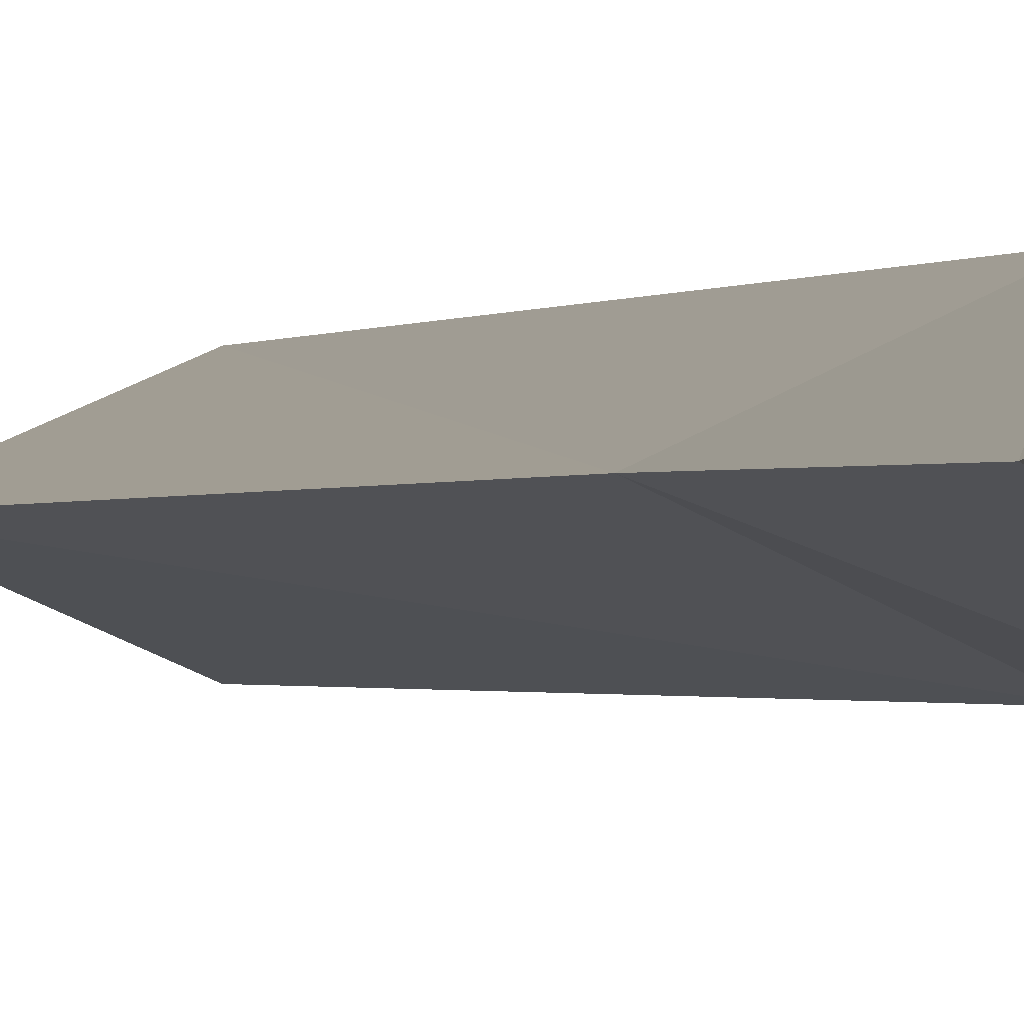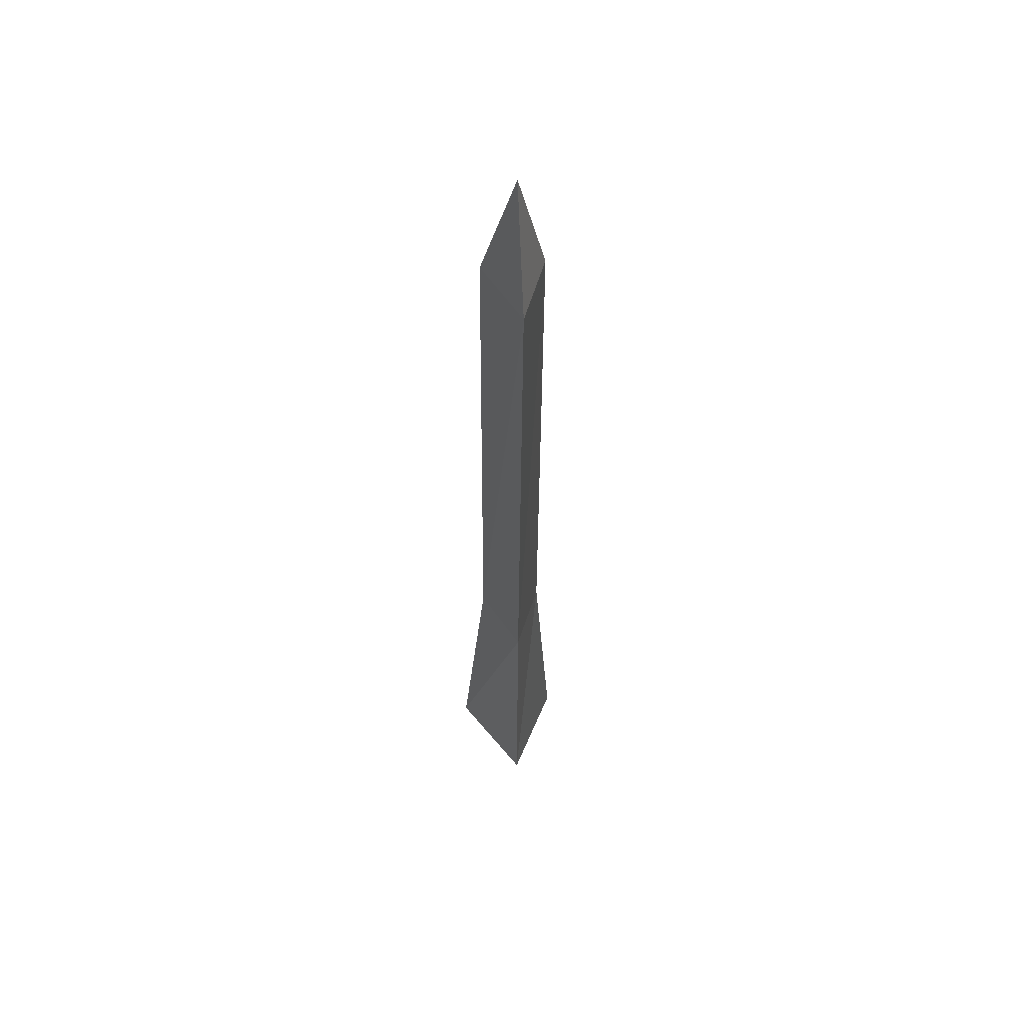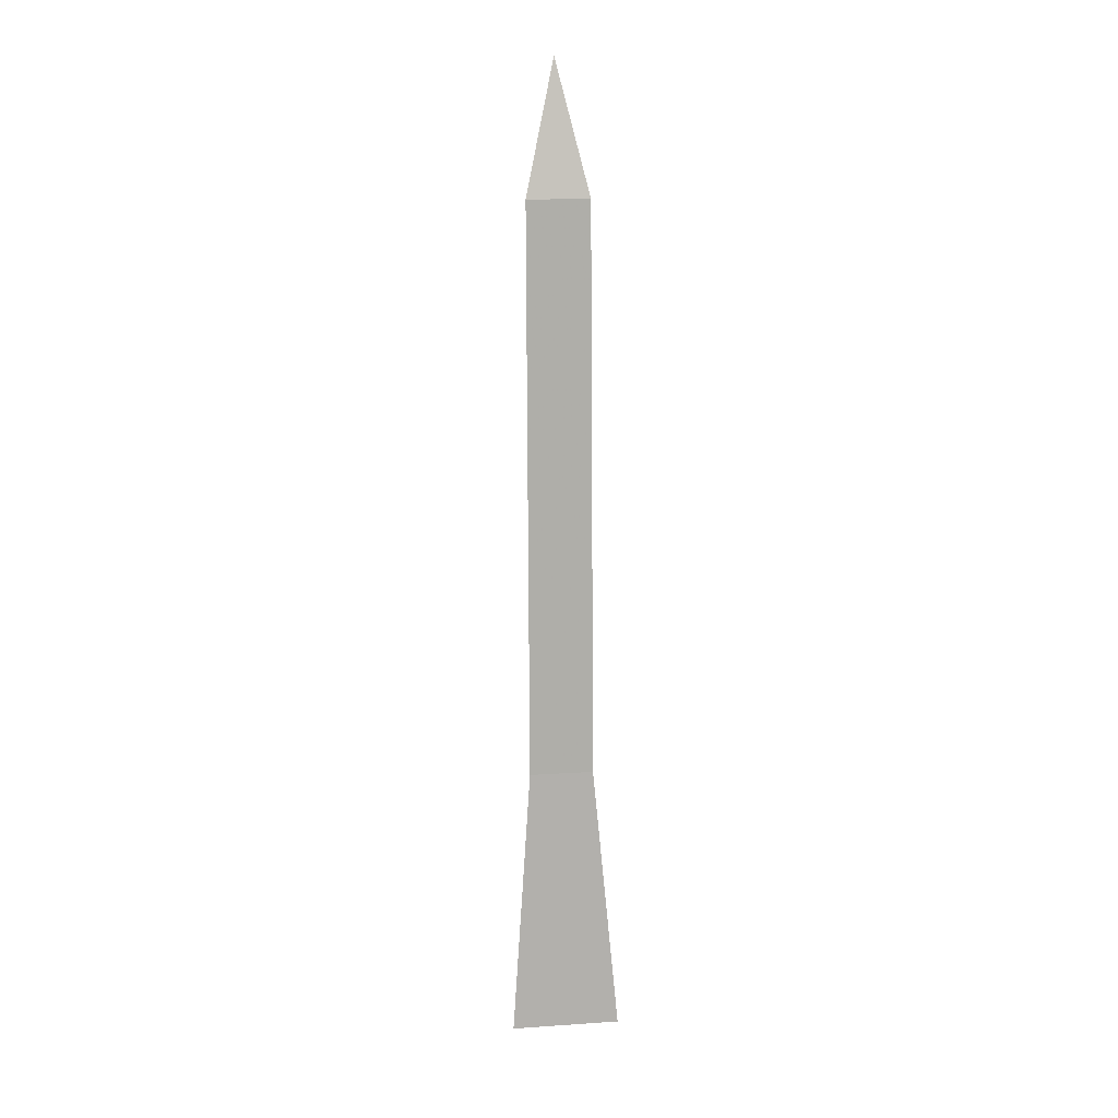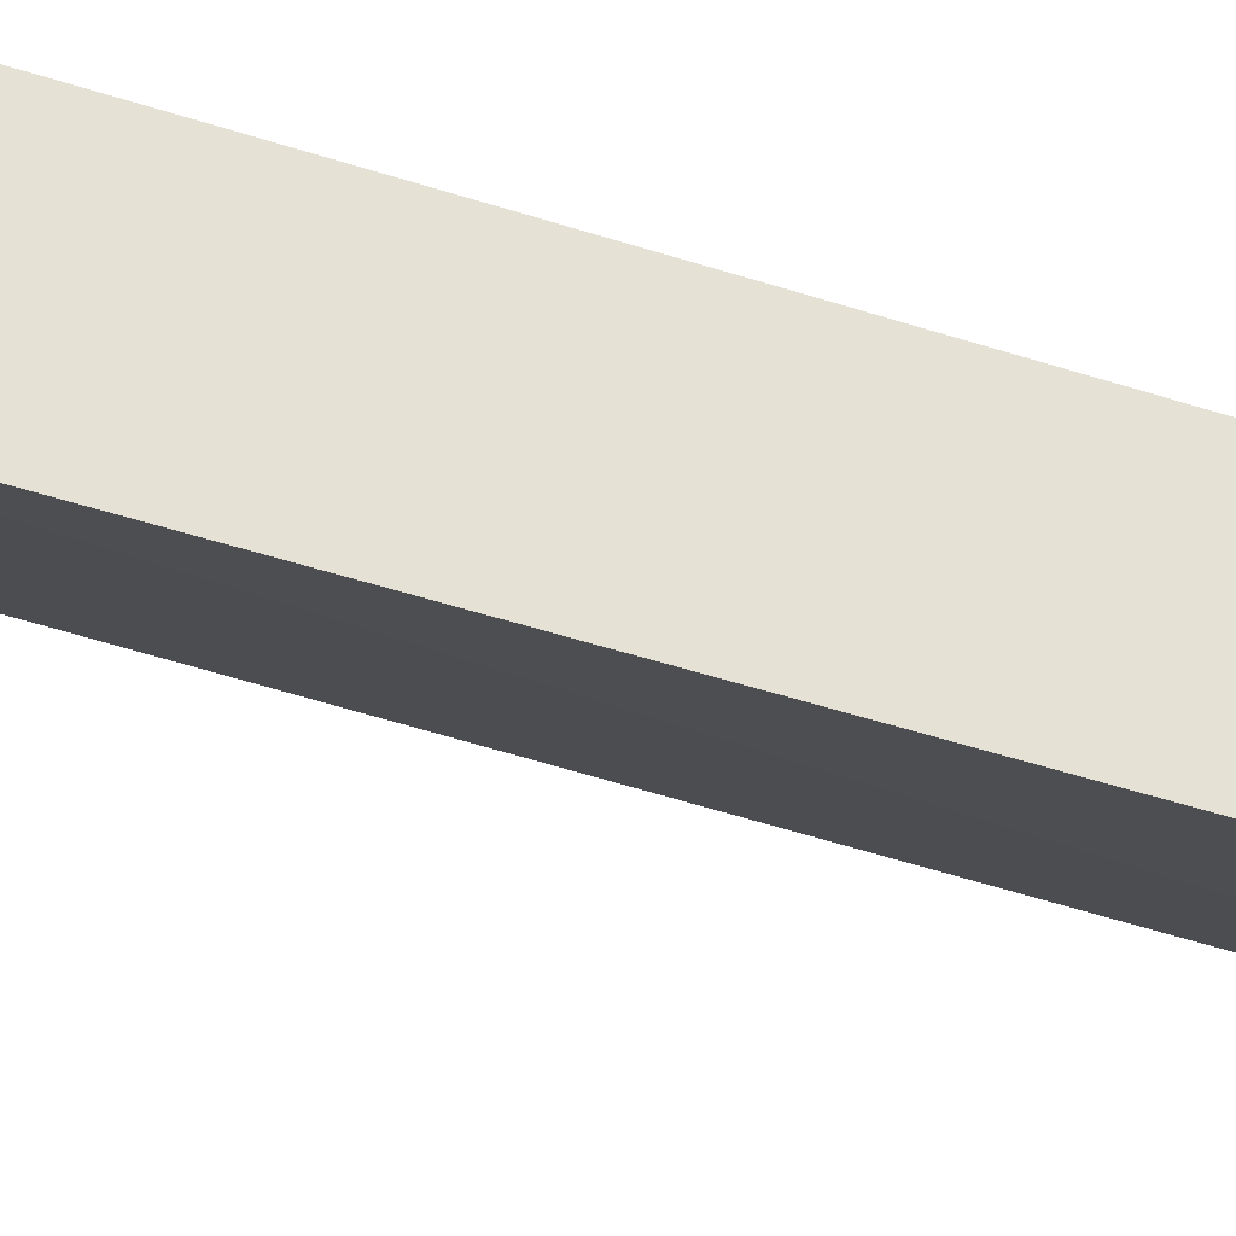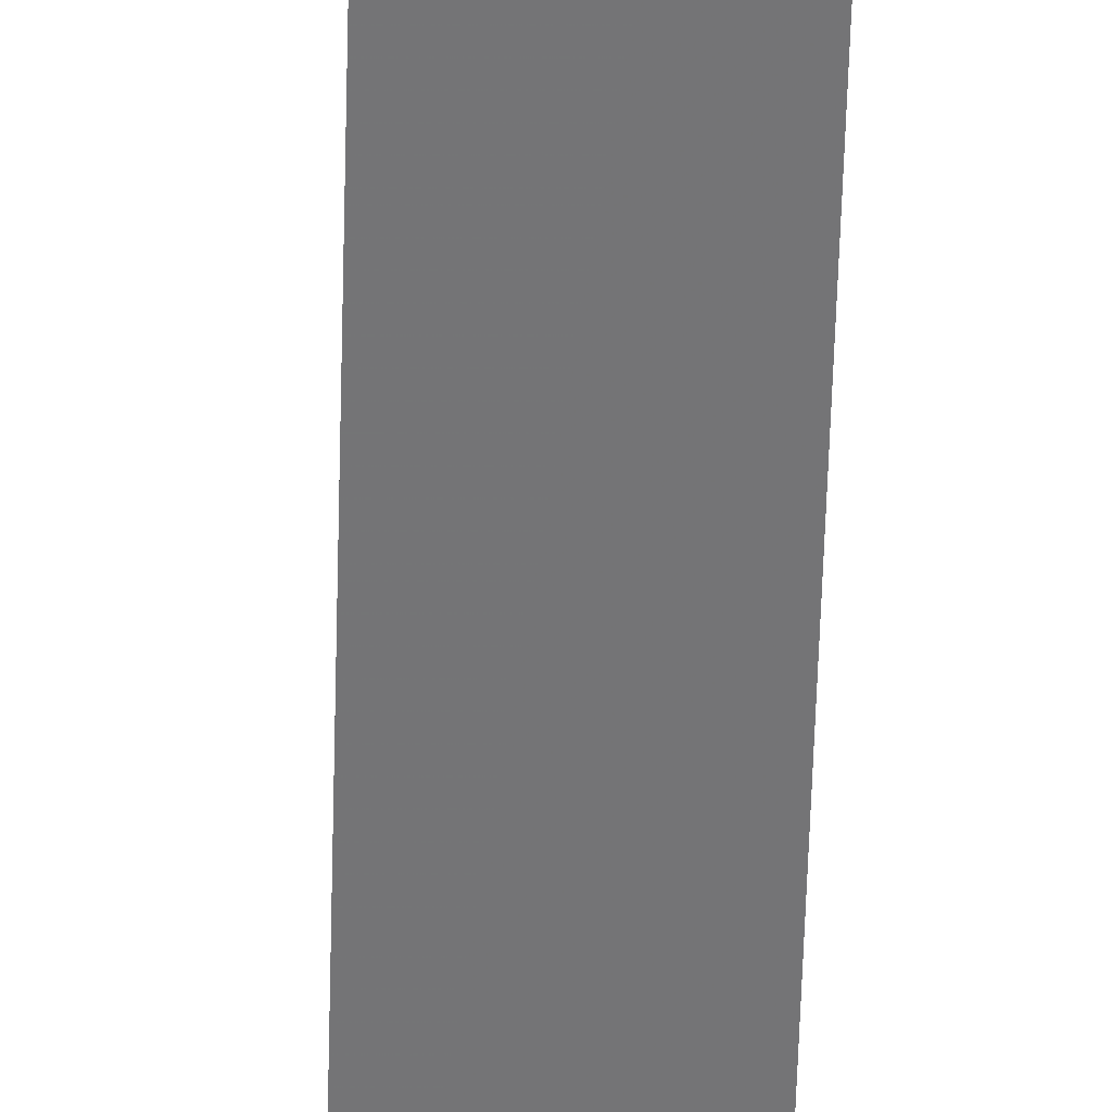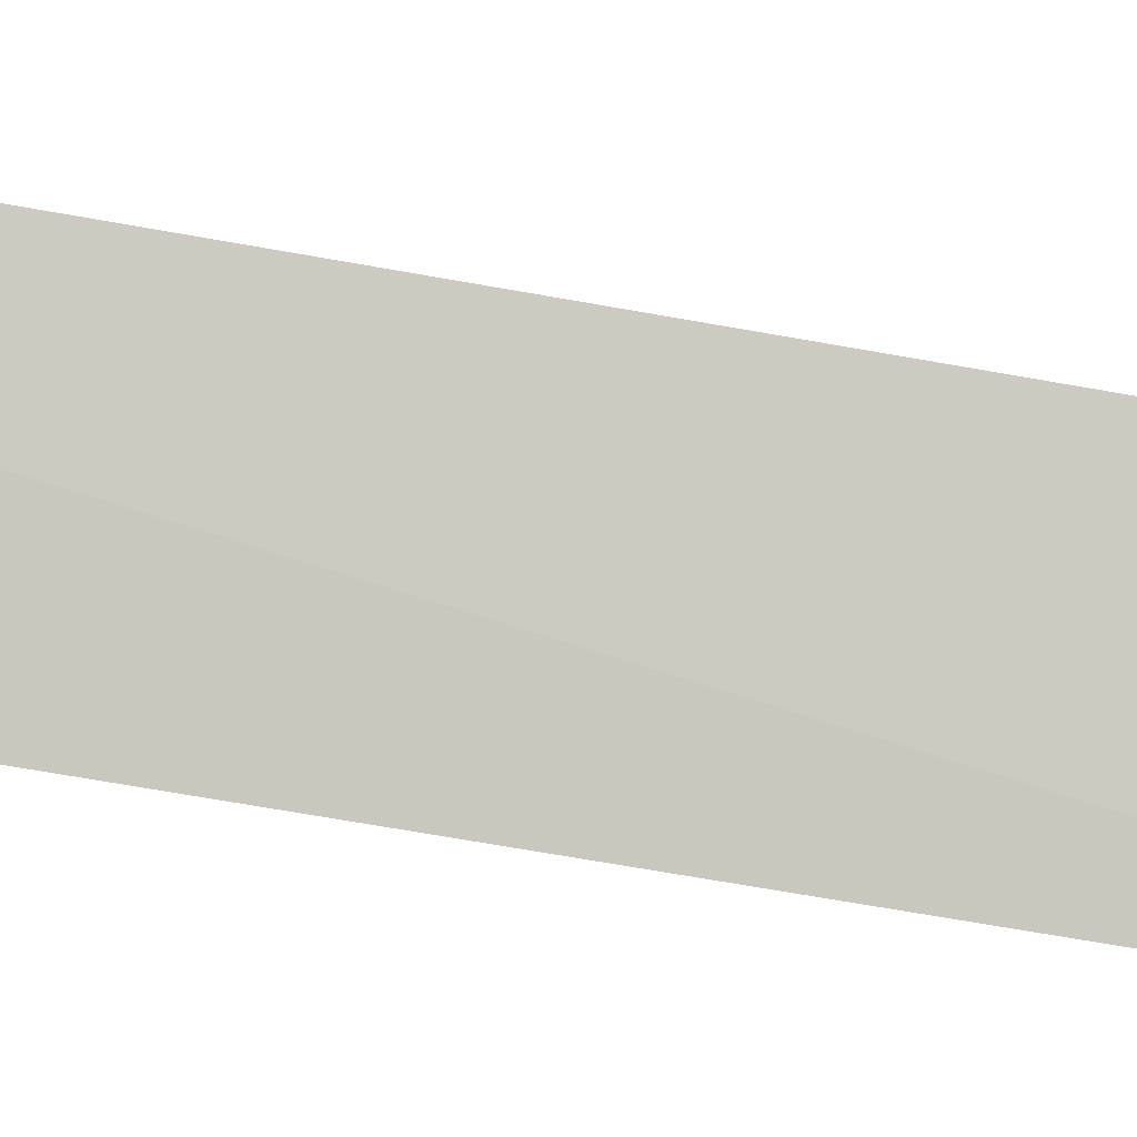
<metadata>
{"format":"obj","ext":"obj","renderer":"f3d","projection":"perspective","resolution":1024,"background":"white","views":[{"elev":-0.7,"azim":167.8,"up":"+Y"},{"elev":53.0,"azim":81.9,"up":"+Z"},{"elev":14.3,"azim":-98.2,"up":"+Z"},{"elev":-34.5,"azim":-114.6,"up":"+Y"},{"elev":-55.3,"azim":-0.0,"up":"+Y"},{"elev":-68.1,"azim":81.5,"up":"+Y"}]}
</metadata>
<code>
v 6.229 -0.2387 -6.148
v -3.318 5.277 -6.148
v -3.318 -5.739 -6.148
v 4.87 0.04256 21.37
v -2.005 3.277 21.37
v -2.005 -3.207 21.37
v 6.635 0.1519 78.84
v -0.599 3.293 78.84
v -0.599 -2.989 78.84
v 2.37 0.1519 92.07
v -3.318 -5.739 -6.148
v -2.005 -3.207 21.37
v 6.635 0.1519 78.84
v -0.599 3.293 78.84
v -0.599 -2.989 78.84
v -0.599 -2.989 78.84
f 1 5 4
f 1 2 5
f 2 6 5
f 2 3 6
f 11 4 12
f 11 1 4
f 4 8 7
f 4 5 8
f 5 9 8
f 5 6 9
f 12 7 15
f 12 4 7
f 10 13 14
f 10 14 16
f 10 16 13

</code>
